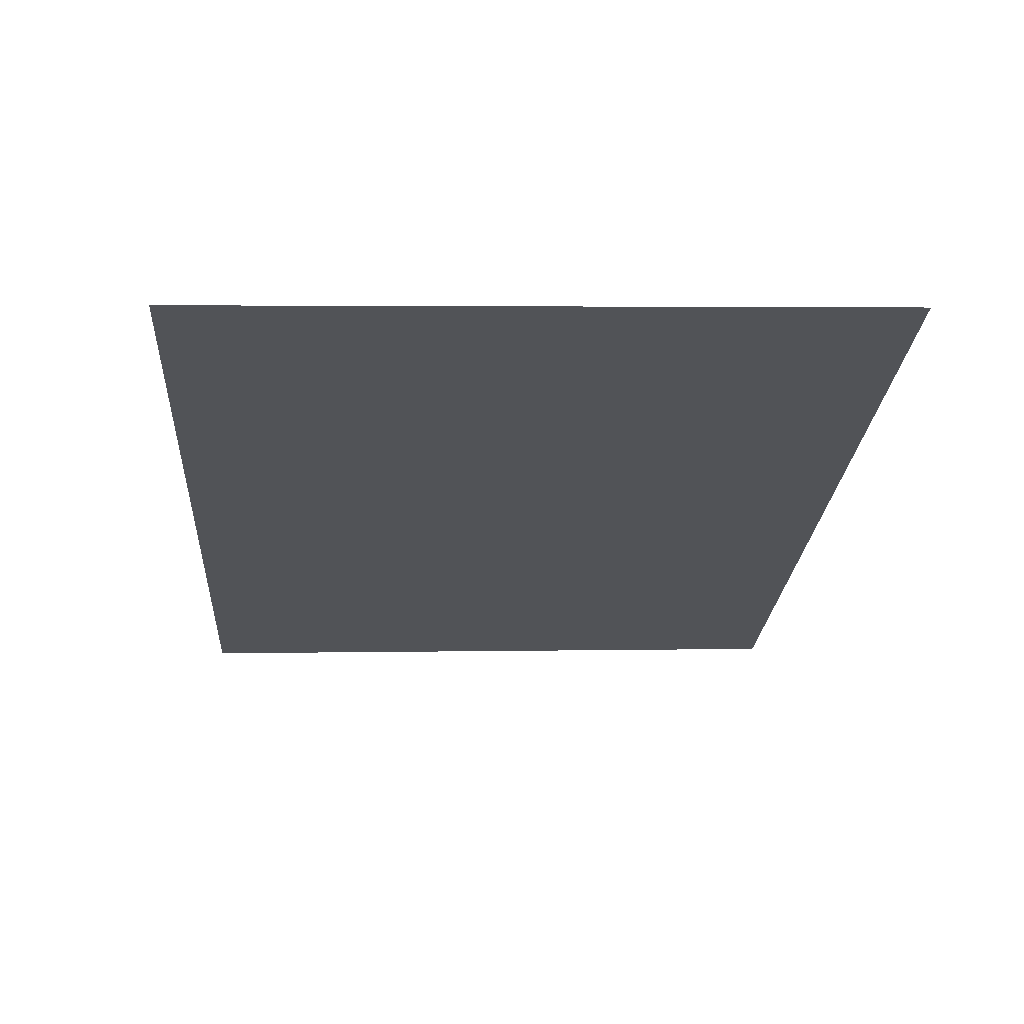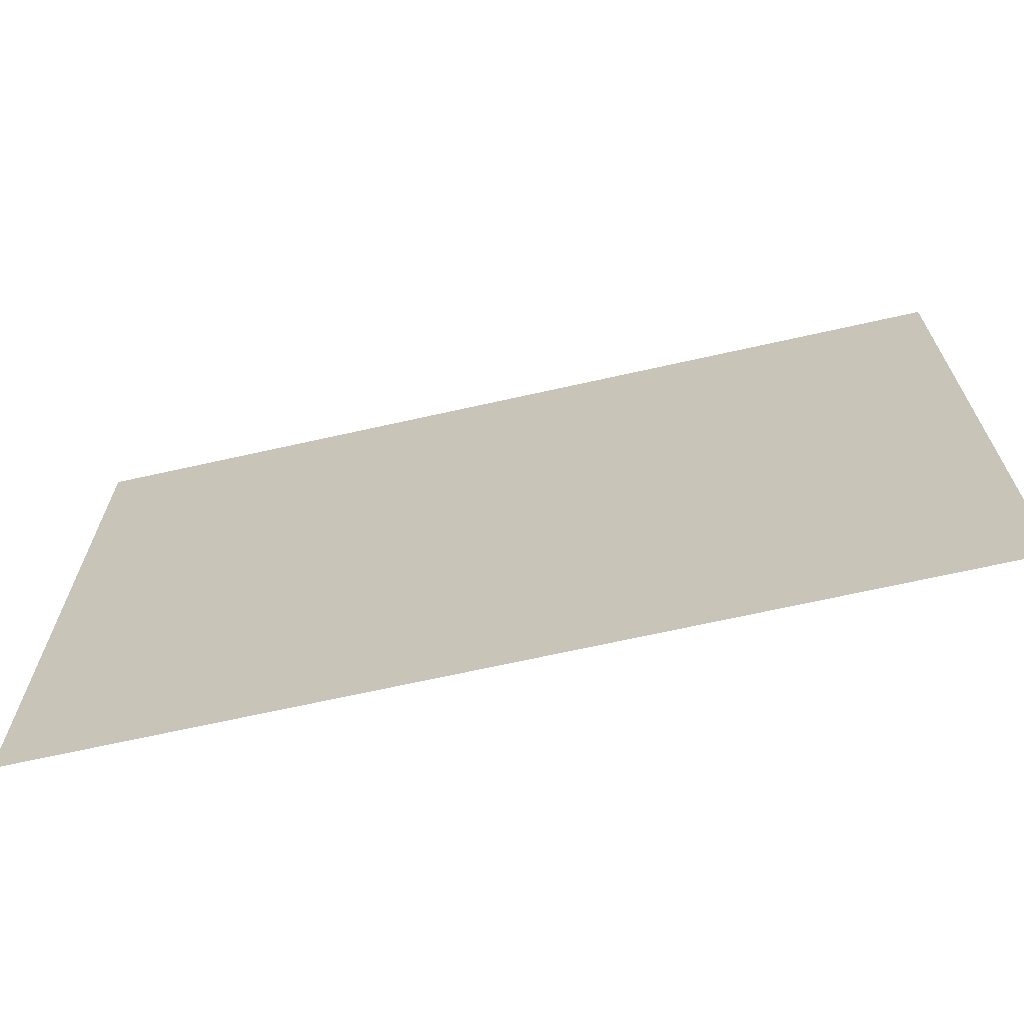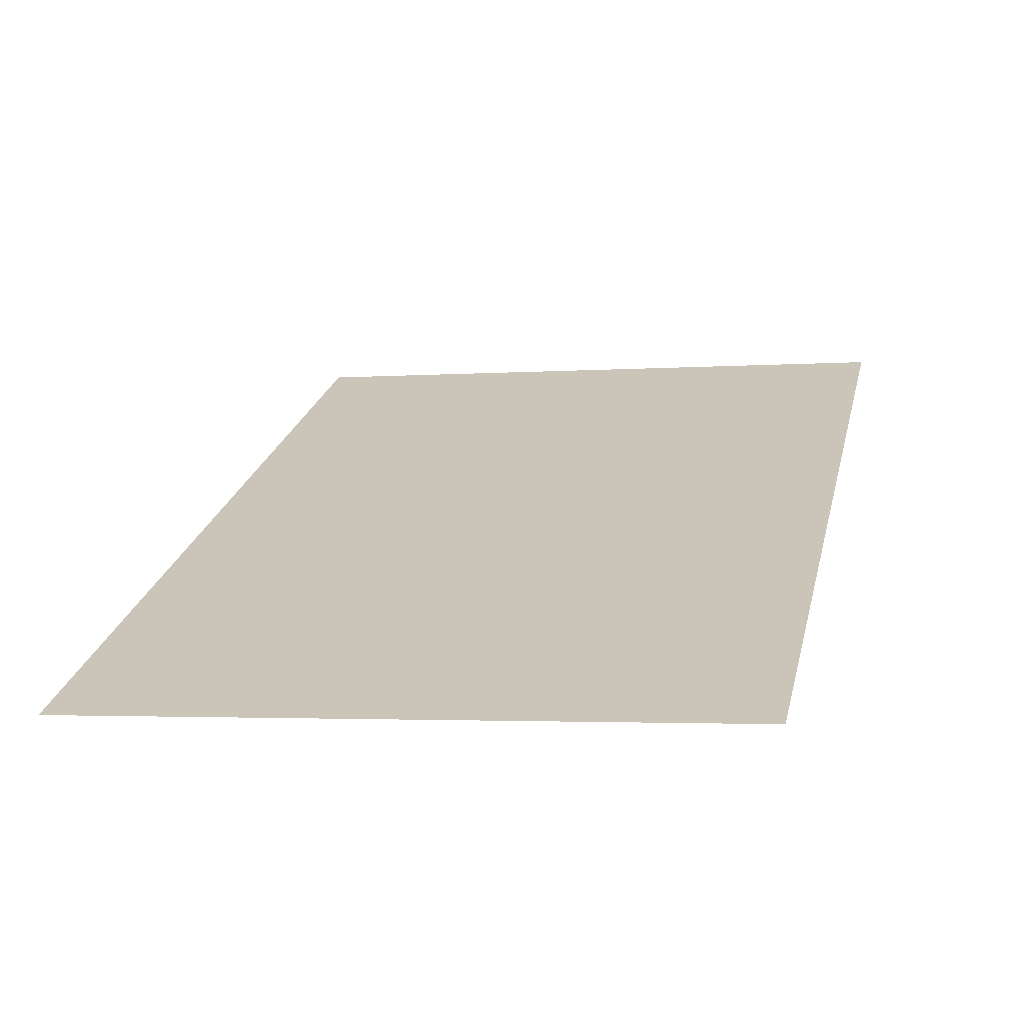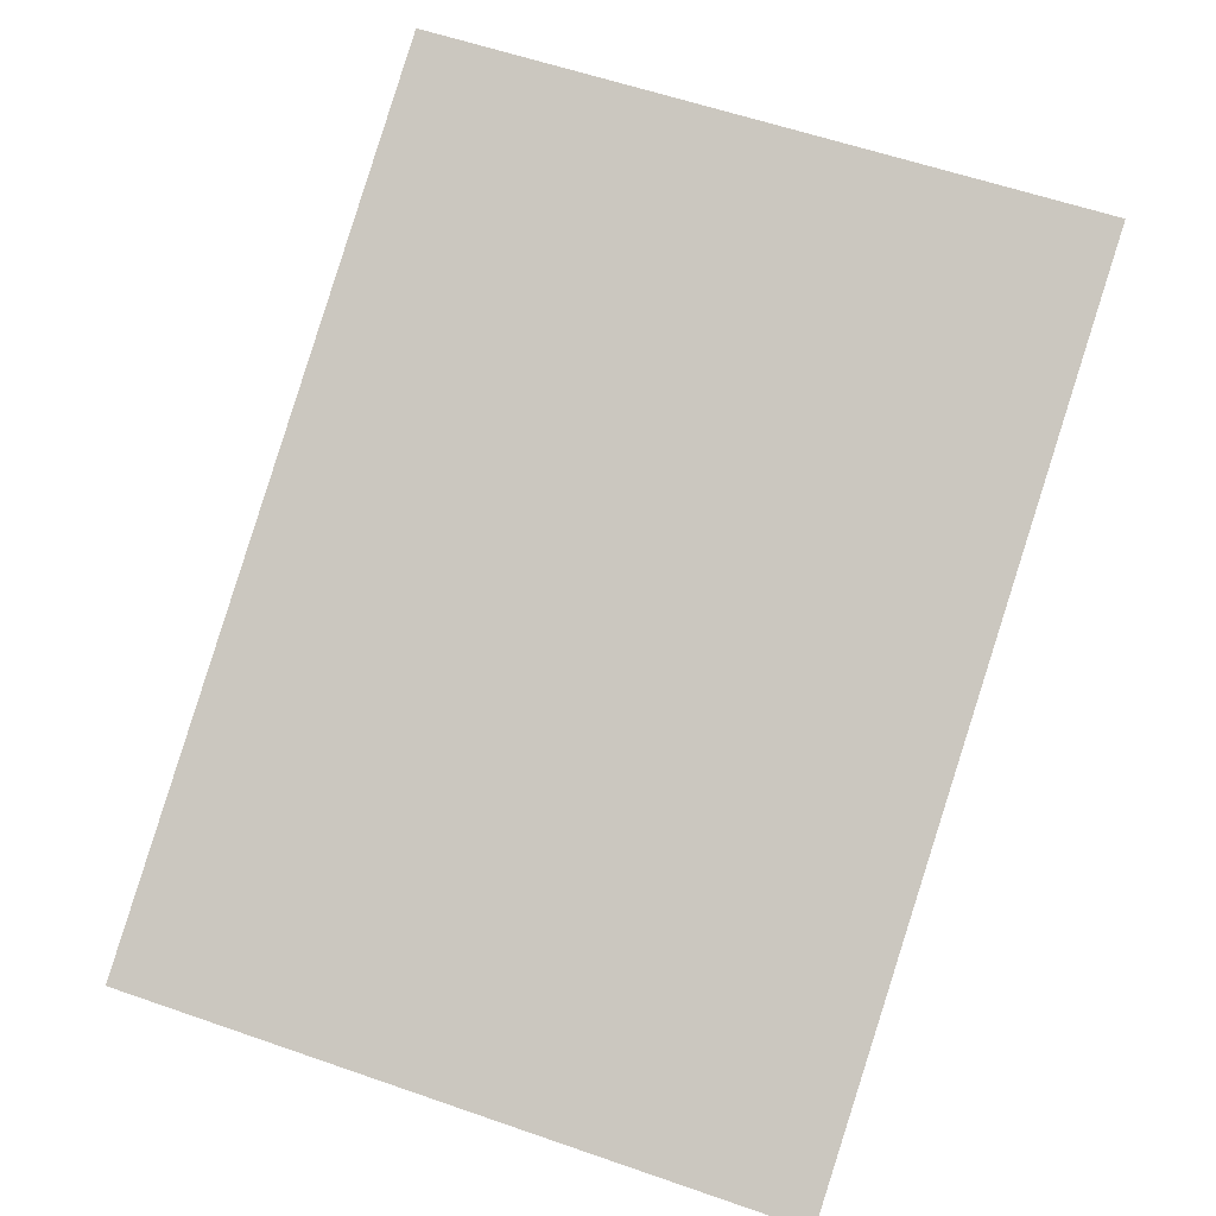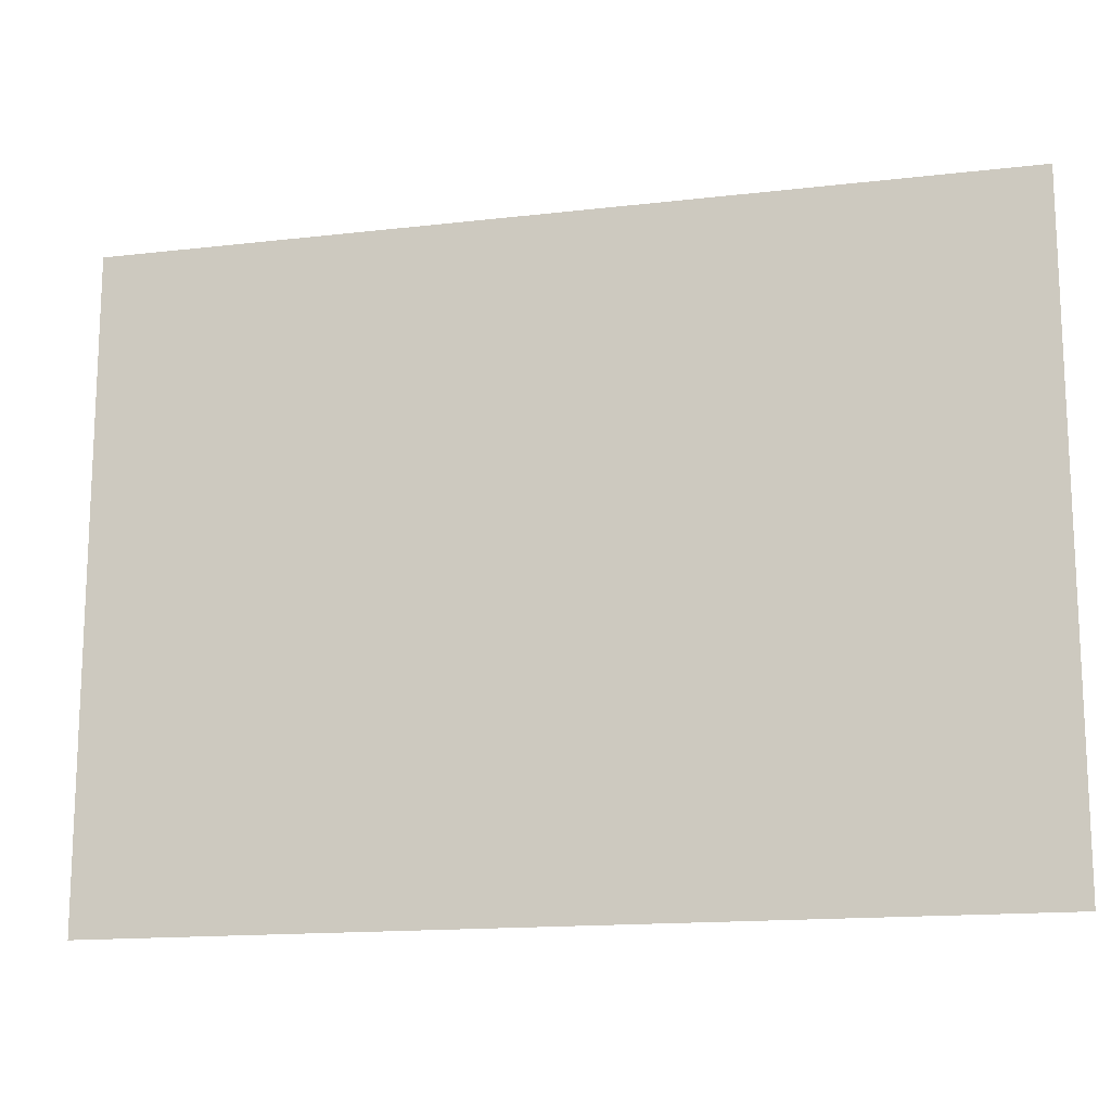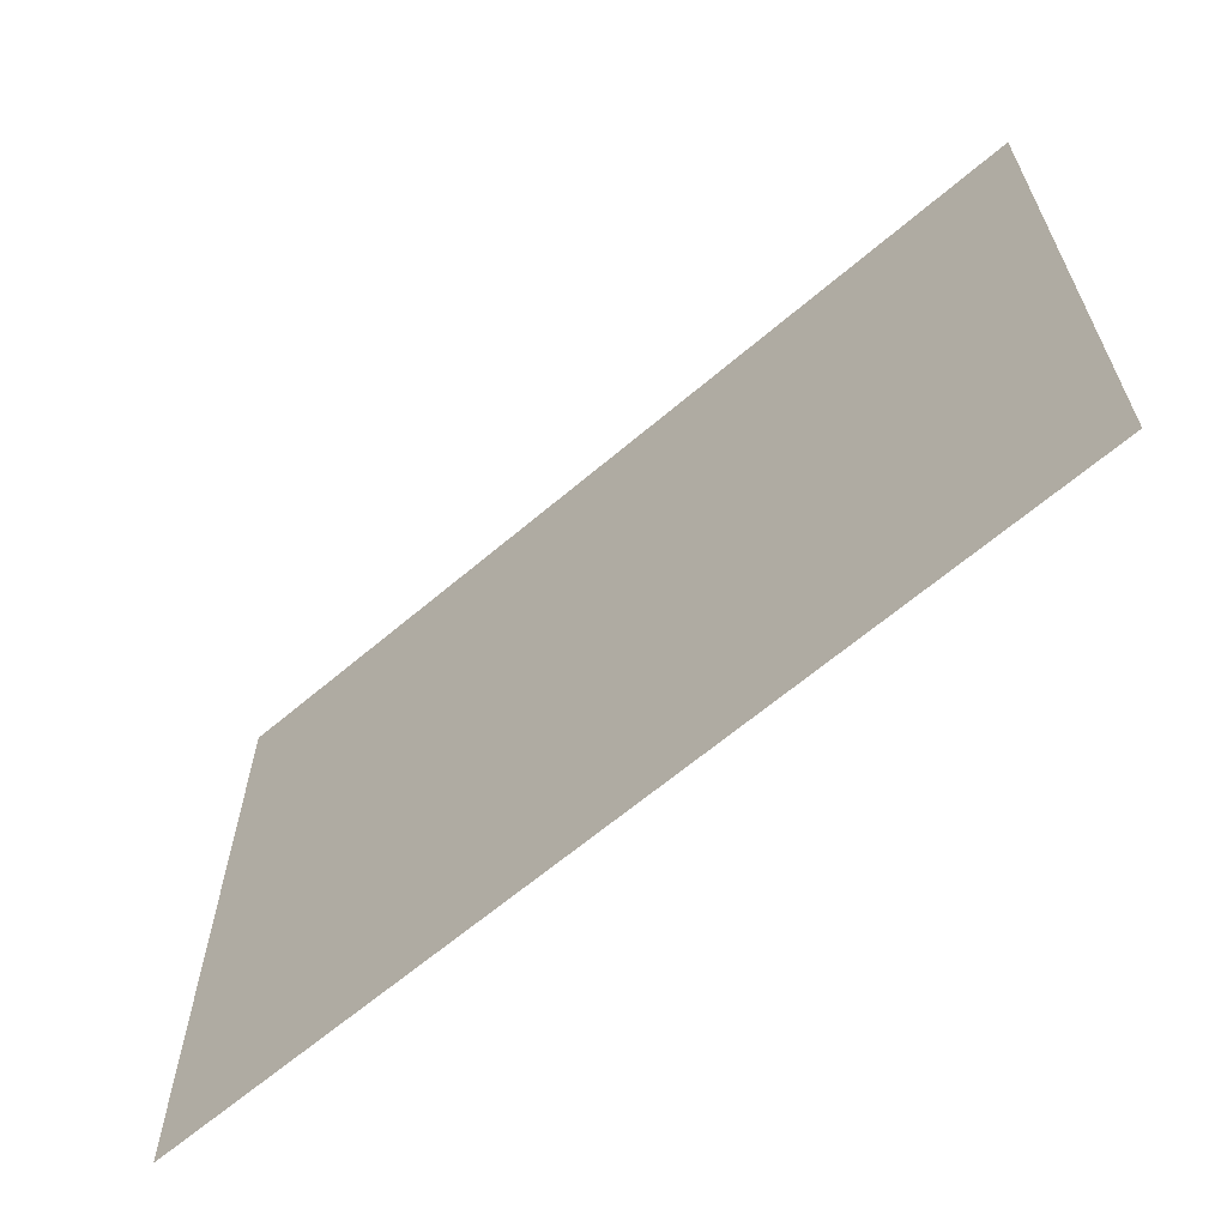
<metadata>
{"format":"obj","ext":"obj","renderer":"f3d","projection":"perspective","resolution":1024,"background":"white","views":[{"elev":3.2,"azim":86.1,"up":"+Z"},{"elev":-67.6,"azim":-12.9,"up":"+Y"},{"elev":-2.9,"azim":-76.0,"up":"+Z"},{"elev":60.0,"azim":-70.5,"up":"+Z"},{"elev":-15.1,"azim":168.4,"up":"+Y"},{"elev":-63.9,"azim":15.1,"up":"+Y"}]}
</metadata>
<code>
o color_checker
v -0.4502 0.2739 -6.039
v 4.762 0.2739 -3.541
v -0.4502 4.479 -6.039
v 4.762 4.479 -3.541
f 2 3 1
f 2 4 3

</code>
